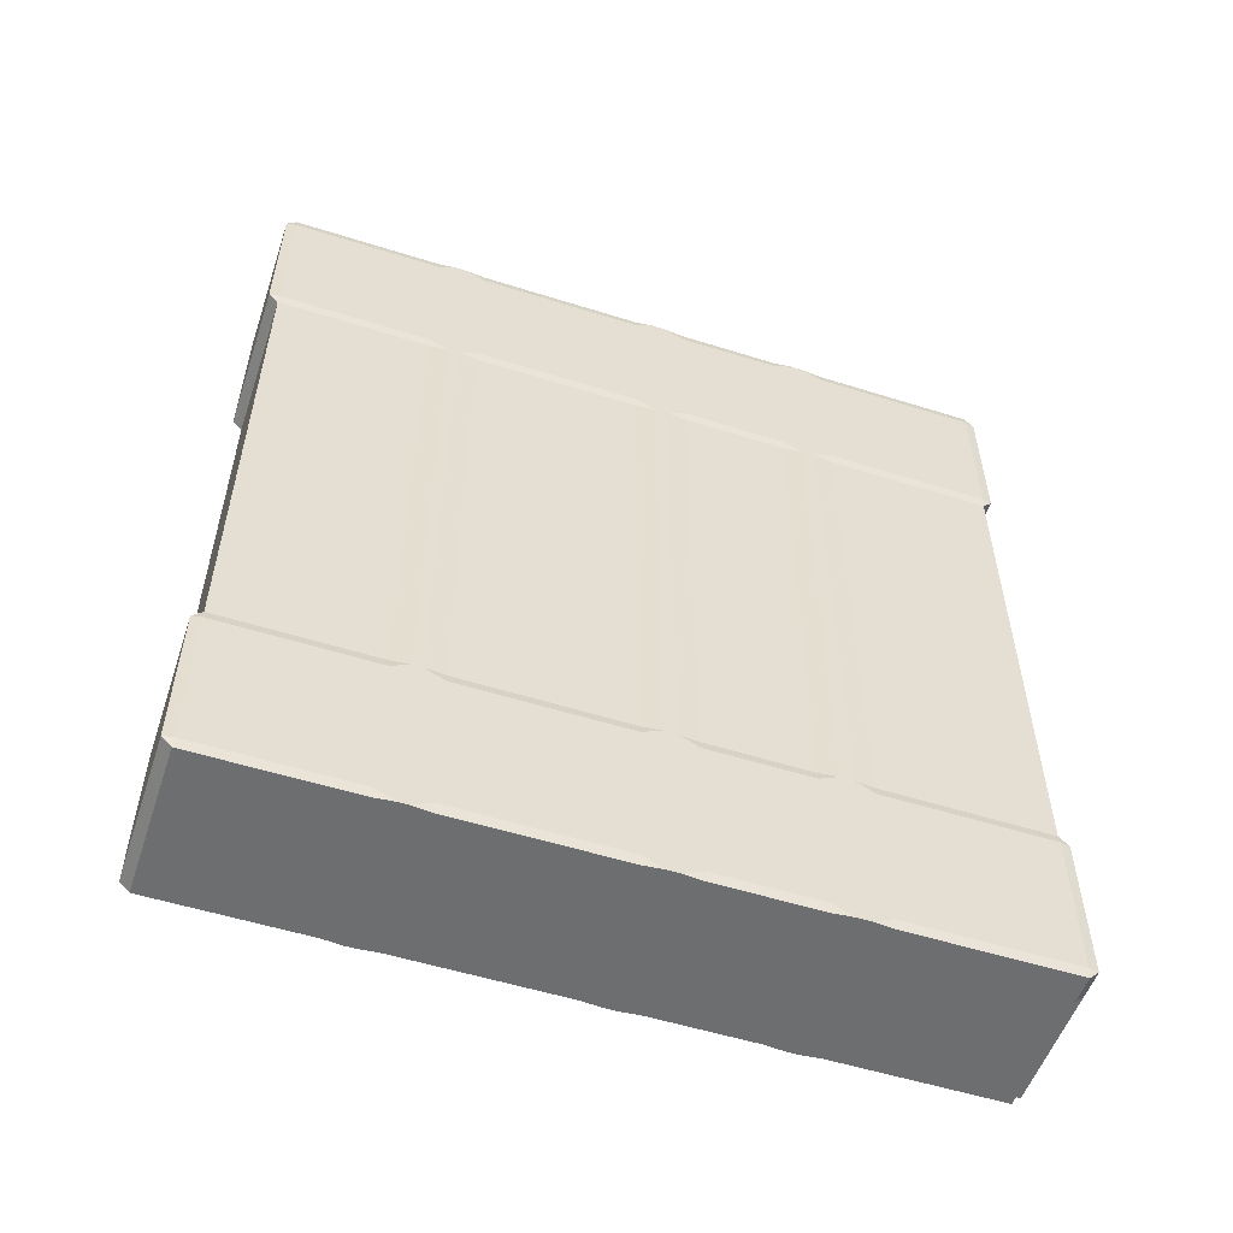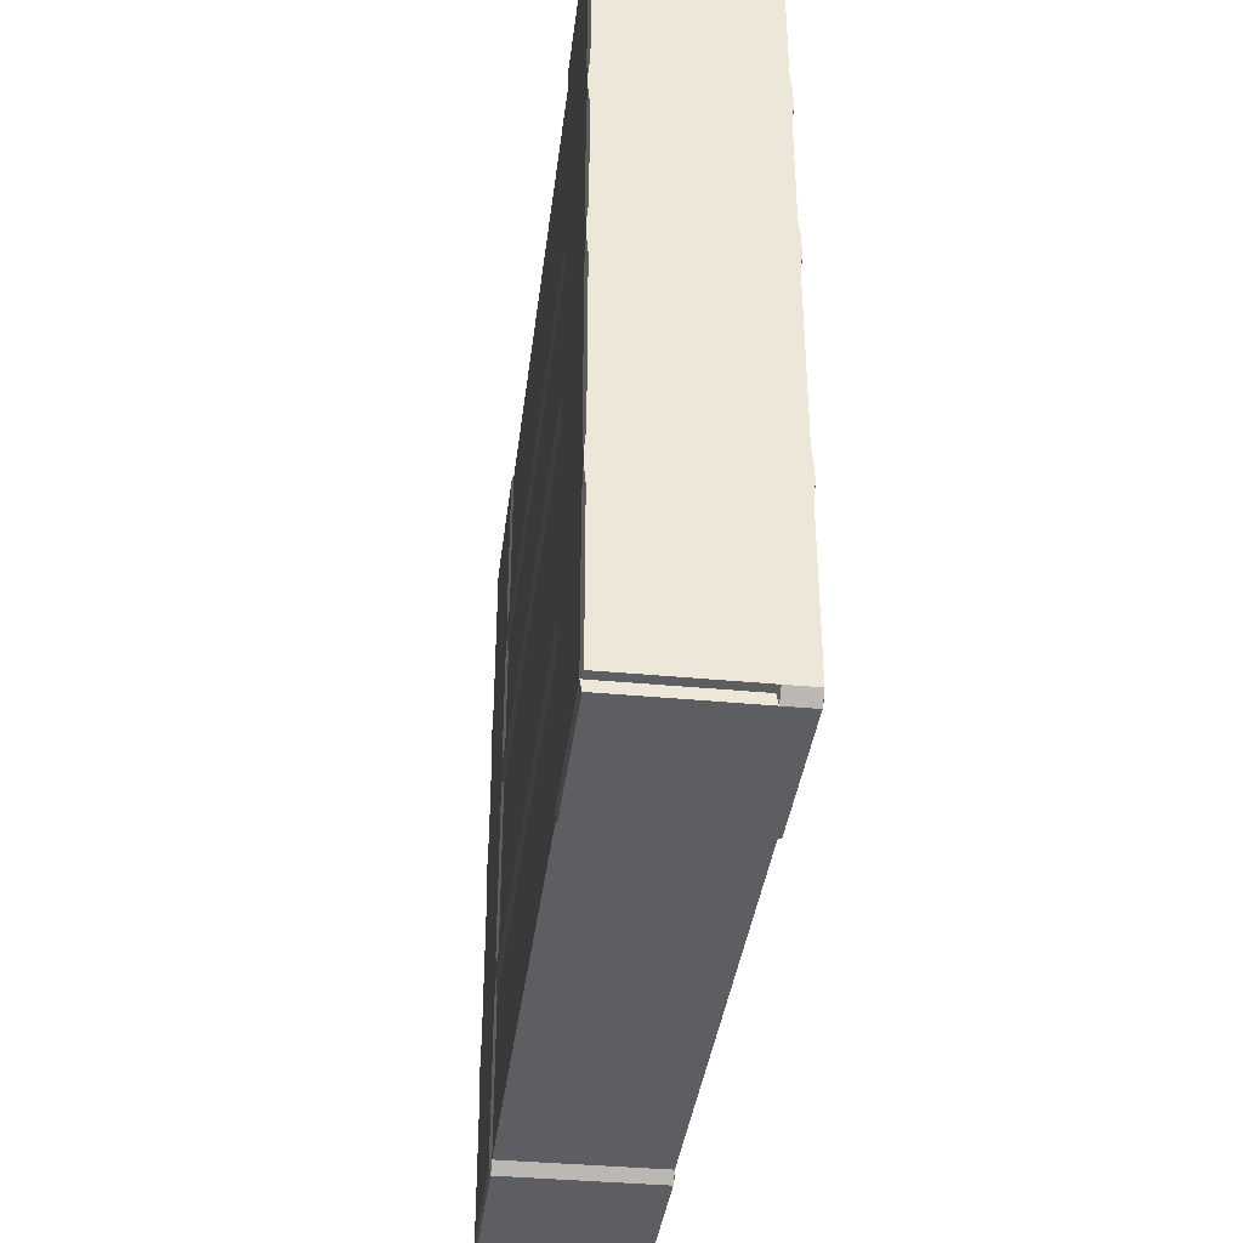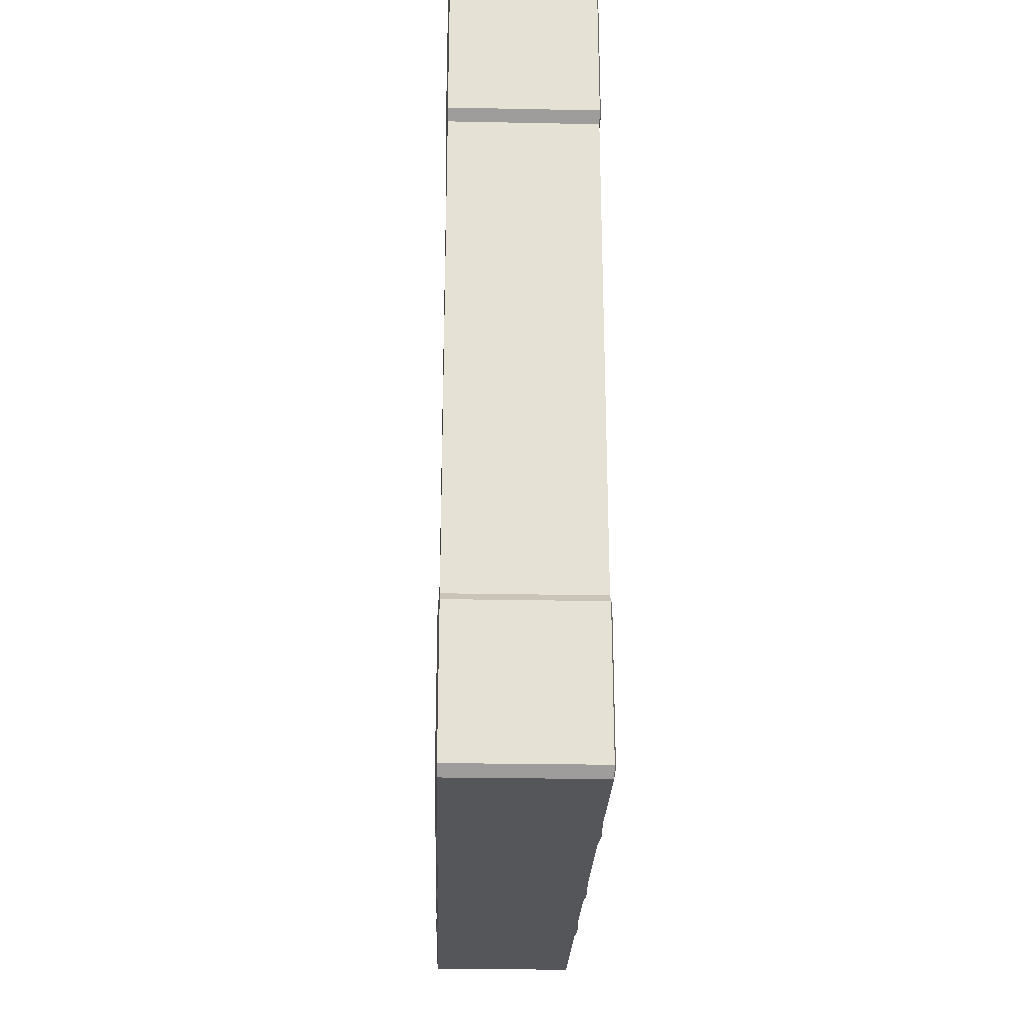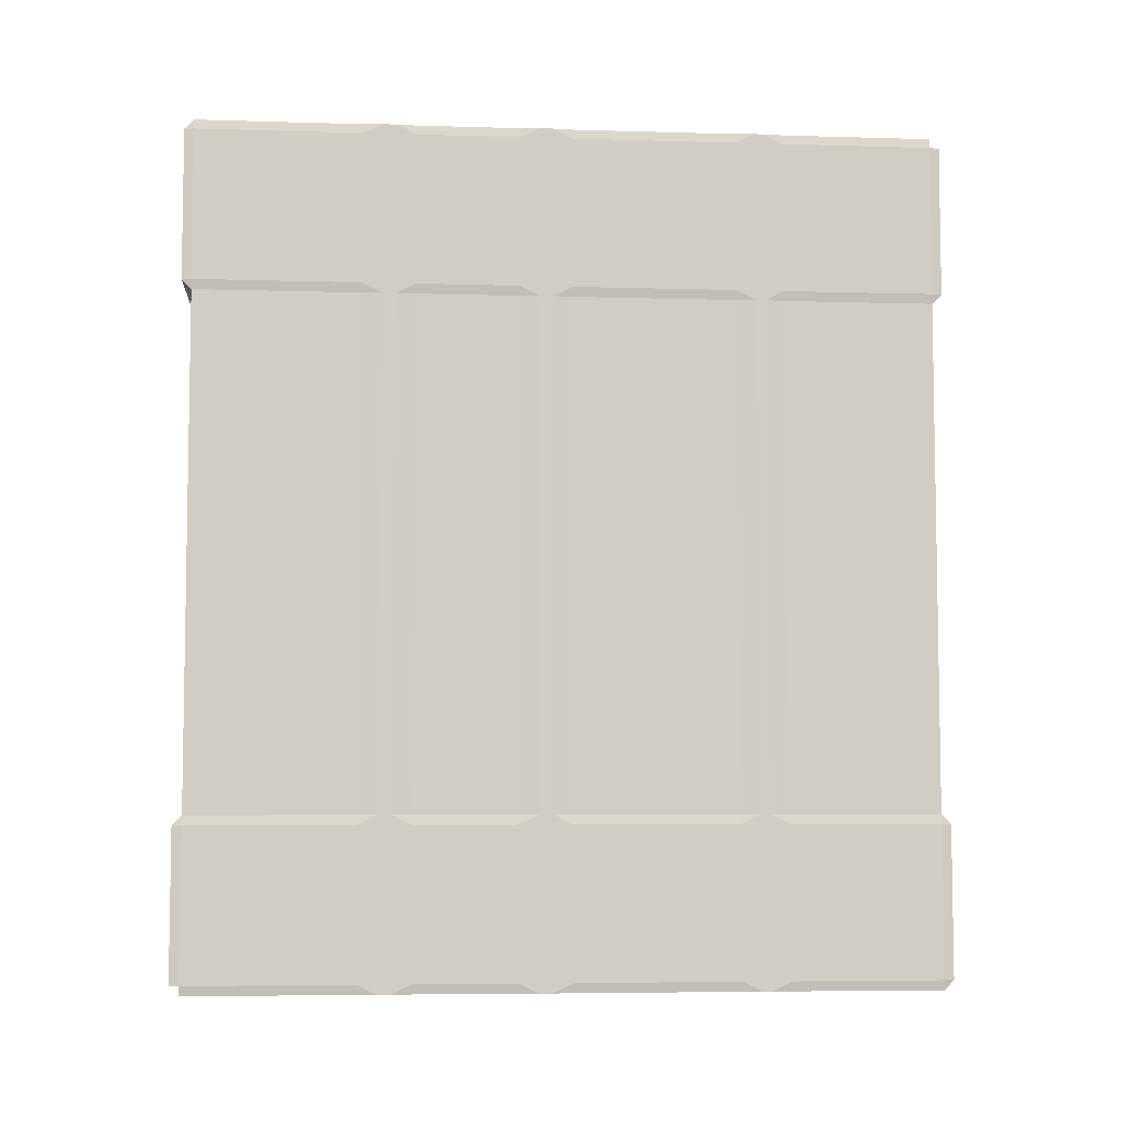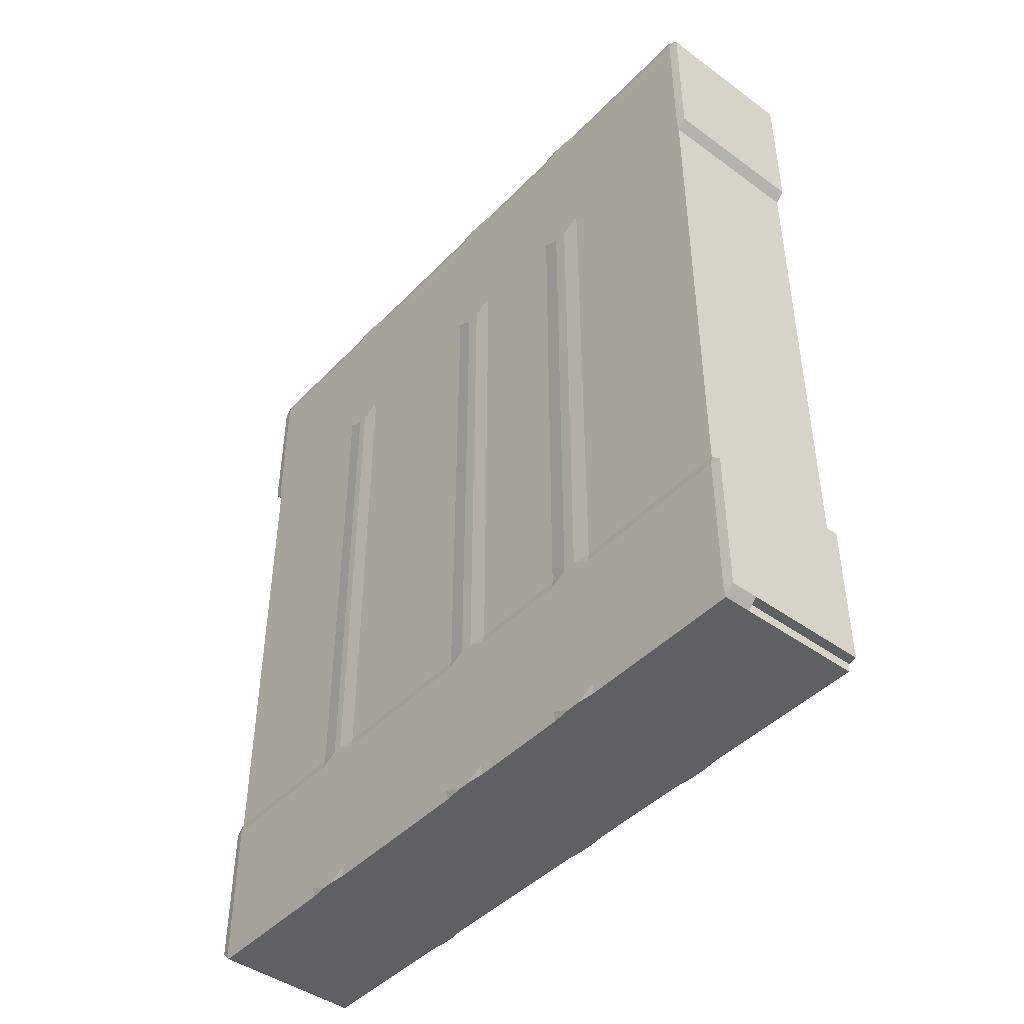
<metadata>
{"format":"obj","ext":"obj","renderer":"f3d","projection":"perspective","resolution":1024,"background":"white","views":[{"elev":-54.2,"azim":71.5,"up":"+Z"},{"elev":-37.5,"azim":-7.0,"up":"+Y"},{"elev":-25.3,"azim":-1.8,"up":"+Z"},{"elev":-6.0,"azim":-95.1,"up":"+Z"},{"elev":-44.5,"azim":139.8,"up":"+Z"}]}
</metadata>
<code>
o Cube.006
v 0.8652 2.093 -1
v 0.5011 2.093 -1
v 0.5011 2.207 -1
v 0.8652 2.207 -1
v 0.8652 0.09332 -0.8865
v 0.8652 1.866 -0.8865
v 0.8652 1.866 0.8865
v 0.8652 0.09332 0.8865
v 0.8445 6.809 -1
v 0.5218 6.809 -1
v 0.5218 8.766 -1
v 0.8445 8.766 -1
v 0.8652 2.434 8.887
v 0.8652 2.434 7.113
v 0.8652 4.367 7.113
v 0.8652 4.367 8.887
v 0.8445 8.879 -0.8865
v 0.5218 8.879 -0.8865
v 0.5218 8.879 0.8865
v 0.8445 8.879 0.8865
v 0.8652 6.421 -1
v 0.5011 6.421 -1
v 0.5011 6.582 -1
v 0.8652 6.582 -1
v 0.8652 6.421 1
v 0.8652 6.582 1
v 0.8652 6.421 7
v 0.5011 6.421 7
v 0.5218 6.194 7
v 0.8445 6.194 7
v 0.8652 4.594 1
v 0.8652 4.594 -1
v 0.8652 4.752 -1
v 0.8652 4.752 1
v 0.8652 4.979 0.8865
v 0.8652 4.979 -0.8865
v 0.8652 6.194 -0.8865
v 0.8652 6.194 0.8865
v 0.8445 4.979 -1
v 0.5218 4.979 -1
v 0.5218 6.194 -1
v 0.8445 6.194 -1
v 0.8445 2.434 -1
v 0.5218 2.434 -1
v 0.5218 4.367 -1
v 0.8445 4.367 -1
v 0.8652 2.434 0.8865
v 0.8652 2.434 -0.8865
v 0.8652 4.367 -0.8865
v 0.8652 4.367 0.8865
v 0.5011 4.594 -1
v 0.5011 4.752 -1
v 0.8652 4.594 7
v 0.5011 4.594 7
v 0.5218 4.367 7
v 0.8445 4.367 7
v 0.8652 2.093 1
v 0.8652 2.207 1
v 0.5218 -0.02015 -0.8865
v 0.8445 -0.02015 -0.8865
v 0.8445 -0.02015 0.8865
v 0.5218 -0.02015 0.8865
v 0.8652 6.809 0.8865
v 0.8652 6.809 -0.8865
v 0.8652 8.766 -0.8865
v 0.8652 8.766 0.8865
v 0.8445 2.434 7
v 0.5218 2.434 7
v 0.5011 2.207 7
v 0.8652 2.207 7
v 0.8445 4.979 7
v 0.5218 4.979 7
v 0.5011 4.752 7
v 0.8652 4.752 7
v 0.8445 2.434 7
v 0.5218 2.434 7
v 0.5218 4.367 7
v 0.8445 4.367 7
v 0.8445 6.809 7
v 0.5218 6.809 7
v 0.5011 6.582 7
v 0.8652 6.582 7
v 0.8652 2.093 7
v 0.5011 2.093 7
v 0.5218 1.866 7
v 0.8445 1.866 7
v 0.8445 0.09332 7
v 0.5218 0.09332 7
v 0.8445 8.766 7
v 0.5218 8.766 7
v 0.5218 0.09332 7
v 0.5218 1.866 7
v 0.8445 1.866 7
v 0.8445 0.09332 7
v 0.8652 2.207 9
v 0.8652 2.207 7
v 0.5011 2.207 7
v 0.8445 2.434 9
v 0.5218 2.434 9
v 0.5011 2.207 9
v 0.8445 4.367 9
v 0.8445 1.866 -1
v 0.8445 0.09332 -1
v 0.8445 0.09332 1
v 0.8445 8.766 1
v 0.5011 8.766 -0.8865
v 0.5011 2.093 9
v -0.955 2.207 9
v -0.955 2.093 9
v -0.9344 4.979 7
v -0.955 4.752 7
v 0.8445 1.866 1
v 0.5011 6.582 9
v 0.5218 6.809 9
v -0.9344 6.809 9
v -0.955 6.582 9
v 0.8445 6.809 1
v -0.955 4.752 -1
v -0.9344 4.979 -1
v 0.5218 8.766 7
v 0.5218 6.809 7
v -0.9344 6.809 7
v -0.9344 8.766 7
v 0.8445 2.434 1
v 0.5011 6.582 7
v -0.955 6.582 7
v -0.955 6.582 7
v -0.955 6.421 7
v 0.8445 4.979 1
v 0.8445 4.367 1
v 0.8445 6.194 1
v -0.955 2.093 -1
v -0.955 2.207 -1
v 0.5011 6.421 7
v -0.955 6.421 7
v 0.5218 0.09332 -1
v 0.5218 1.866 -1
v -0.9344 1.866 -1
v 0.5011 6.421 9
v -0.955 6.421 9
v 0.5218 0.09332 1
v -0.9344 6.194 7
v -0.9344 2.434 9
v 0.5218 8.766 1
v 0.5218 8.766 9
v 0.5218 8.879 8.887
v -0.9344 8.879 8.887
v -0.9344 8.766 9
v -0.955 8.766 -0.8865
v -0.9344 8.879 -0.8865
v 0.5011 4.752 7
v 0.5011 4.594 7
v -0.955 4.594 7
v -0.955 4.752 7
v 0.5218 -0.02015 7.113
v 0.5218 -0.02015 8.887
v -0.9344 -0.02015 8.887
v -0.9344 -0.02015 7.113
v -0.9344 2.434 7
v -0.955 2.207 7
v 0.5218 6.194 9
v -0.9344 6.194 9
v 0.5218 8.879 7.113
v -0.9344 8.879 7.113
v -0.9344 6.809 -1
v -0.9344 8.766 -1
v 0.5011 4.594 9
v 0.5011 4.752 9
v -0.955 4.752 9
v -0.955 4.594 9
v -0.9344 1.866 7
v -0.9344 0.09332 7
v -0.955 2.093 7
v -0.9344 2.434 7
v -0.9344 4.367 7
v -0.9344 2.434 -1
v 0.5011 2.093 7
v -0.9344 1.866 7
v -0.955 2.093 7
v 0.8652 6.421 7
v 0.8652 6.421 9
v 0.8652 6.194 8.887
v 0.8652 6.194 7.113
v 0.8445 6.194 7
v 0.5218 6.194 7
v 0.8445 6.194 9
v 0.8445 4.979 7
v 0.5218 4.979 7
v 0.8652 4.979 7.113
v 0.8652 4.594 9
v 0.5218 4.367 9
v 0.8652 4.594 7
v 0.8652 4.979 8.887
v -0.9344 8.879 0.8865
v -0.9344 8.766 1
v 0.8652 4.752 7
v 0.8652 4.752 9
v -0.9344 4.979 7
v -0.9344 6.194 7
v 0.8652 6.582 7
v 0.8652 6.582 9
v 0.5218 0.09332 9
v 0.5218 1.866 9
v -0.9344 1.866 9
v -0.9344 0.09332 9
v 0.8445 4.979 9
v 0.5218 4.979 9
v -0.9344 0.09332 -1
v -0.9344 4.367 9
v 0.8445 8.879 7.113
v 0.8445 8.879 8.887
v 0.8652 8.766 7.113
v 0.8652 6.809 7.113
v 0.8445 6.809 7
v 0.8445 8.766 7
v 0.8652 6.809 8.887
v 0.8652 8.766 8.887
v 0.8445 8.766 9
v 0.8445 6.809 9
v -0.9344 6.194 -1
v -0.955 6.421 -1
v 0.5011 0.09332 8.887
v -0.955 0.09332 8.887
v -0.9344 4.367 7
v 0.8445 -0.02015 8.887
v 0.8445 -0.02015 7.113
v 0.8652 0.09332 7.113
v 0.8652 0.09332 8.887
v 0.8652 2.093 7
v 0.8445 0.09332 9
v 0.8652 2.093 9
v 0.8652 1.866 8.887
v 0.8652 1.866 7.113
v 0.8445 1.866 9
v -0.955 4.594 7
v -0.9344 0.09332 7
v -0.9344 4.979 9
v -0.955 6.582 -1
v -0.9344 4.367 -1
v -0.9344 8.766 7
v -0.9344 6.809 7
v -0.955 4.594 -1
v -0.9344 -0.02015 0.8865
v -0.9344 -0.02015 -0.8865
v -0.9344 0.09332 1
v -0.955 2.207 7
v -0.955 0.09332 0.8865
v -0.955 1.866 0.8865
v -0.955 1.866 -0.8865
v -0.955 0.09332 -0.8865
v -0.955 2.093 1
v -0.955 2.207 1
v -0.955 6.421 1
v -0.955 6.582 1
v -0.955 6.809 -0.8865
v -0.955 6.809 0.8865
v -0.955 8.766 0.8865
v -0.955 4.979 -0.8865
v -0.955 4.979 0.8865
v -0.955 6.194 0.8865
v -0.955 6.194 -0.8865
v -0.955 2.434 -0.8865
v -0.955 2.434 0.8865
v -0.955 4.367 0.8865
v -0.955 4.367 -0.8865
v -0.955 4.594 1
v -0.955 4.752 1
v -0.955 2.434 8.887
v -0.955 2.434 7.113
v -0.9344 1.866 1
v -0.9344 6.809 1
v -0.9344 6.194 1
v -0.9344 4.367 1
v -0.9344 4.979 1
v -0.9344 2.434 1
v -0.955 4.367 7.113
v -0.955 6.194 7.113
v -0.955 6.194 8.887
v -0.955 4.979 8.887
v -0.955 4.367 8.887
v -0.955 4.979 7.113
v -0.955 1.866 8.887
v -0.955 1.866 7.113
v -0.955 0.09332 7.113
v -0.955 6.809 7.113
v -0.955 8.766 7.113
v -0.955 8.766 8.887
v -0.955 6.809 8.887
f 1 2 3 4
f 5 6 7 8
f 9 10 11 12
f 13 14 15 16
f 17 18 19 20
f 21 22 23 24
f 25 21 24 26
f 27 28 29 30
f 31 32 33 34
f 35 36 37 38
f 39 40 41 42
f 43 44 45 46
f 47 48 49 50
f 32 51 52 33
f 53 54 55 56
f 57 1 4 58
f 59 60 61 62
f 63 64 65 66
f 67 68 69 70
f 71 72 73 74
f 75 76 77 78
f 79 80 81 82
f 83 84 85 86
f 81 28 27 82
f 68 67 56 55
f 72 71 30 29
f 73 54 53 74
f 83 70 69 84
f 87 86 85 88
f 80 79 89 90
f 91 92 93 94
f 14 13 95 96
f 76 75 96 97
f 98 99 100 95
f 101 98 13 16
f 102 1 6
f 60 103 5
f 8 104 61
f 64 24 9
f 105 66 20
f 65 12 17
f 106 18 11
f 39 36 33
f 46 32 49
f 37 42 21
f 107 100 108 109
f 73 72 110 111
f 48 4 43
f 7 57 112
f 113 114 115 116
f 26 63 117
f 40 52 118 119
f 120 121 122 123
f 47 124 58
f 121 125 126 122
f 28 81 127 128
f 35 129 34
f 50 31 130
f 38 25 131
f 3 2 132 133
f 125 134 135 126
f 60 59 136 103
f 6 5 103 102
f 2 137 138 132
f 112 104 8 7
f 139 113 116 140
f 1 57 7 6
f 62 61 104 141
f 72 29 142 110
f 2 1 102 137
f 61 60 5 8
f 64 63 26 24
f 100 99 143 108
f 10 9 24 23
f 20 19 144 105
f 17 20 66 65
f 145 146 147 148
f 18 17 12 11
f 18 106 149 150
f 151 152 153 154
f 63 66 105 117
f 65 64 9 12
f 155 156 157 158
f 131 129 35 38
f 69 68 159 160
f 40 39 33 52
f 36 35 34 33
f 161 139 140 162
f 163 120 123 164
f 43 46 49 48
f 11 10 165 166
f 32 31 50 49
f 51 32 46 45
f 106 11 166 149
f 167 168 169 170
f 39 42 37 36
f 22 21 42 41
f 21 25 38 37
f 88 85 171 172
f 84 69 160 173
f 130 124 47 50
f 44 43 4 3
f 48 47 58 4
f 77 76 174 175
f 136 137 102 103
f 44 3 133 176
f 177 92 178 179
f 180 181 182 183
f 134 180 184 185
f 181 139 161 186
f 187 188 185 184
f 187 184 183 189
f 85 84 173 171
f 190 167 191 101
f 152 192 78 77
f 192 190 16 15
f 193 189 183 182
f 144 19 194 195
f 190 192 196 197
f 75 78 15 14
f 185 188 198 199
f 181 180 200 201
f 202 203 204 205
f 189 193 197 196
f 188 187 196 151
f 206 207 168 197
f 186 206 193 182
f 137 136 208 138
f 180 134 125 200
f 191 167 170 209
f 210 163 146 211
f 212 213 214 215
f 216 217 218 219
f 19 18 150 194
f 22 41 220 221
f 222 202 205 223
f 163 210 215 120
f 68 55 224 159
f 210 211 217 212
f 211 146 145 218
f 114 219 218 145
f 121 214 200 125
f 134 185 199 135
f 213 216 201 200
f 219 114 113 201
f 225 226 227 228
f 188 151 154 198
f 177 229 93 92
f 152 77 175 153
f 156 225 230 202
f 229 231 232 233
f 214 121 120 215
f 231 107 203 234
f 54 73 111 235
f 92 91 236 178
f 234 230 228 232
f 168 207 237 169
f 233 227 94 93
f 226 155 91 94
f 10 23 238 165
f 45 44 176 239
f 182 181 186
f 16 190 101
f 193 206 197
f 91 155 158 236
f 156 222 223 157
f 227 233 232 228
f 13 98 95
f 80 90 240 241
f 207 161 162 237
f 201 216 219
f 81 80 241 127
f 232 231 234
f 14 96 75
f 146 163 164 147
f 183 184 180
f 78 192 15
f 51 45 239 242
f 187 189 196
f 229 177 97 96
f 59 62 243 244
f 230 234 203 202
f 212 215 210
f 52 51 242 118
f 218 217 211
f 29 28 128 142
f 213 200 214
f 156 202 222
f 203 107 109 204
f 62 141 245 243
f 228 230 225
f 226 94 227
f 93 229 233
f 113 139 181 201
f 99 98 101 191
f 207 206 186 161
f 168 167 190 197
f 216 213 212 217
f 155 226 225 156
f 76 97 246 174
f 231 229 96 95
f 23 22 221 238
f 97 177 179 246
f 192 152 151 196
f 231 95 100 107
f 55 54 235 224
f 136 59 244 208
f 99 191 209 143
f 41 40 119 220
f 114 145 148 115
f 247 248 249 250
f 132 251 252 133
f 221 253 254 238
f 255 256 257 149
f 258 259 260 261
f 262 263 264 265
f 242 266 267 118
f 268 269 246 108
f 138 249 132
f 250 208 244
f 243 245 247
f 255 165 238
f 195 194 257
f 258 119 118
f 265 242 239
f 261 221 220
f 262 176 133
f 248 270 251
f 271 256 254
f 260 272 253
f 273 266 264
f 274 259 267
f 263 252 275
f 244 243 247 250
f 245 270 248 247
f 138 208 250 249
f 251 132 249 248
f 256 255 238 254
f 194 150 149 257
f 271 195 257 256
f 166 165 255 149
f 220 119 258 261
f 259 258 118 267
f 275 273 264 263
f 266 242 265 264
f 274 272 260 259
f 253 221 261 260
f 239 176 262 265
f 263 262 133 252
f 175 174 269 276
f 140 135 277 278
f 237 162 278 279
f 170 153 276 280
f 143 209 280 268
f 279 281 154 169
f 199 198 281 277
f 223 282 283 284
f 123 122 285 286
f 281 279 278 277
f 115 148 287 288
f 147 164 286 287
f 288 285 126 116
f 285 288 287 286
f 109 179 283 282
f 178 236 284 283
f 135 140 116 126
f 205 204 282 223
f 158 157 223 284
f 268 108 143
f 237 279 169
f 209 170 280
f 278 162 140
f 115 288 116
f 282 204 109
f 269 174 246
f 277 135 199
f 276 153 175
f 281 198 154
f 286 164 123
f 148 147 287
f 285 122 126
f 284 236 158
f 178 283 179
f 179 109 108 246
f 153 170 169 154
f 269 268 280 276
f 31 34 74 53
f 34 129 71 74
f 57 58 70 83
f 141 104 87 88
f 26 117 79 82
f 129 131 30 71
f 131 25 27 30
f 104 112 86 87
f 58 124 67 70
f 141 88 172 245
f 90 144 195 240
f 117 105 89 79
f 124 130 56 67
f 25 26 82 27
f 105 144 90 89
f 112 57 83 86
f 130 31 53 56
f 195 271 241 240
f 275 252 160 159
f 271 254 127 241
f 274 267 111 110
f 267 266 235 111
f 266 273 224 235
f 251 270 171 173
f 254 253 128 127
f 253 272 142 128
f 272 274 110 142
f 252 251 173 160
f 270 245 172 171
f 273 275 159 224

</code>
